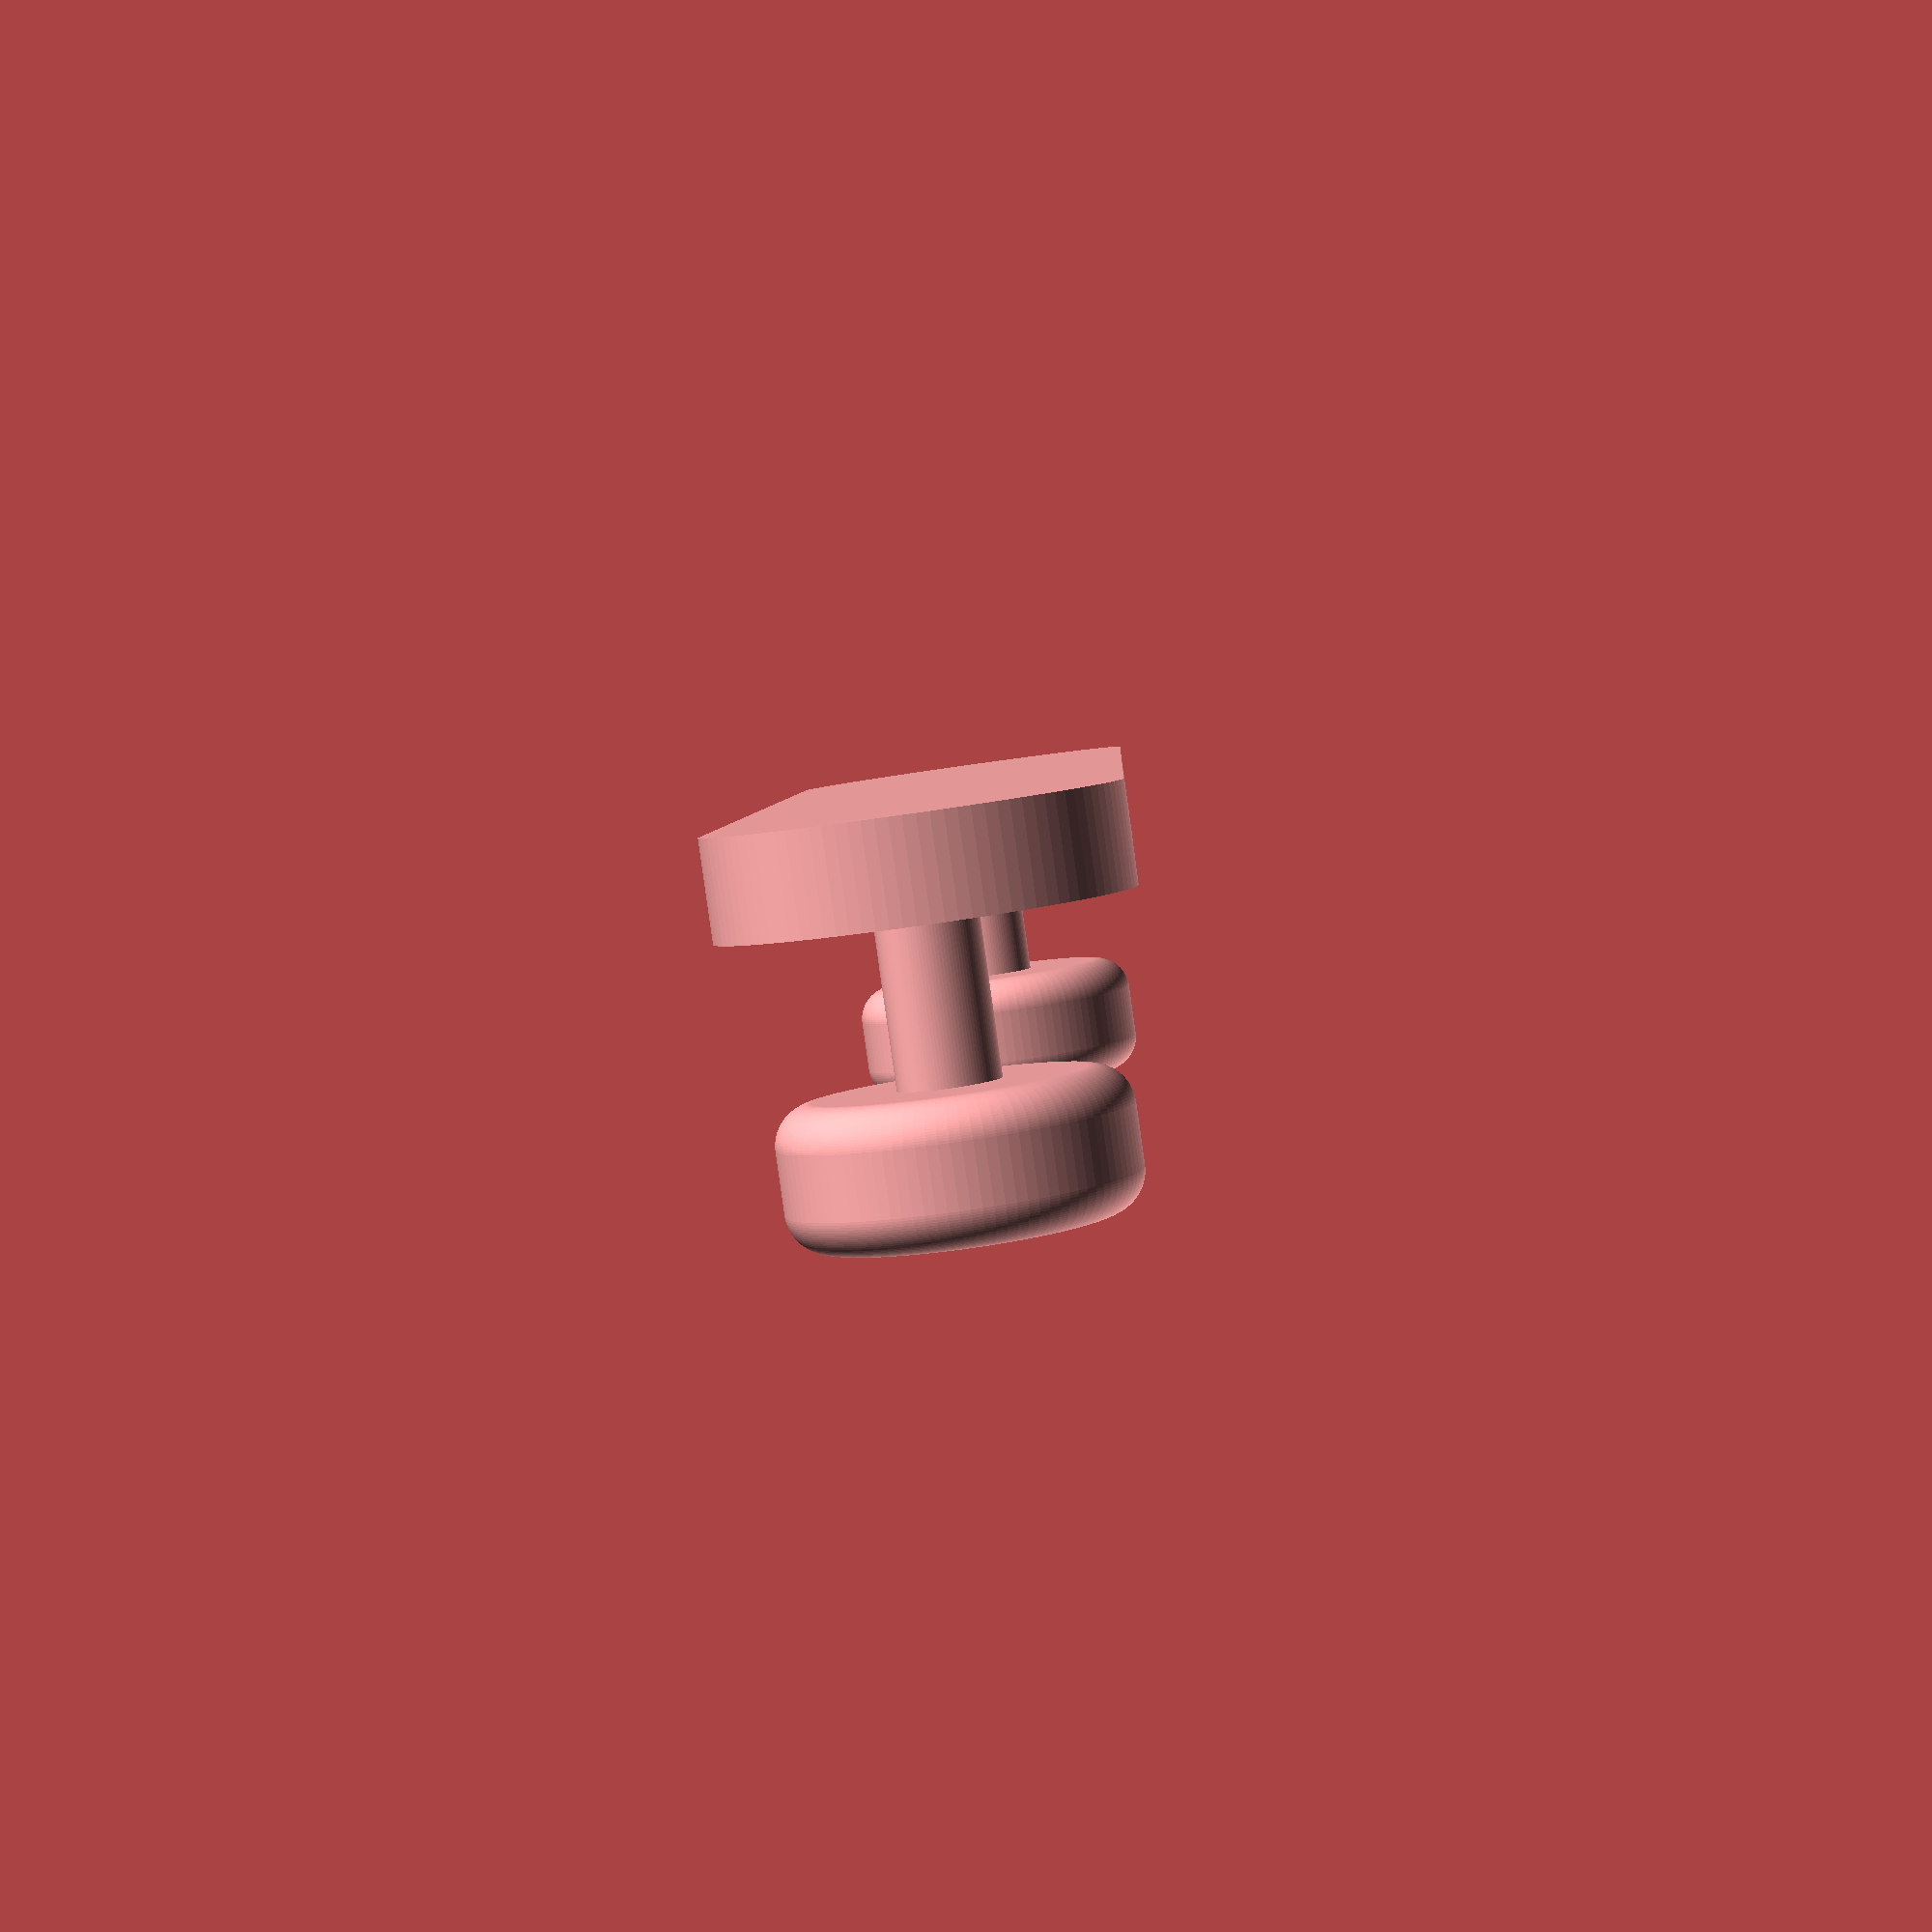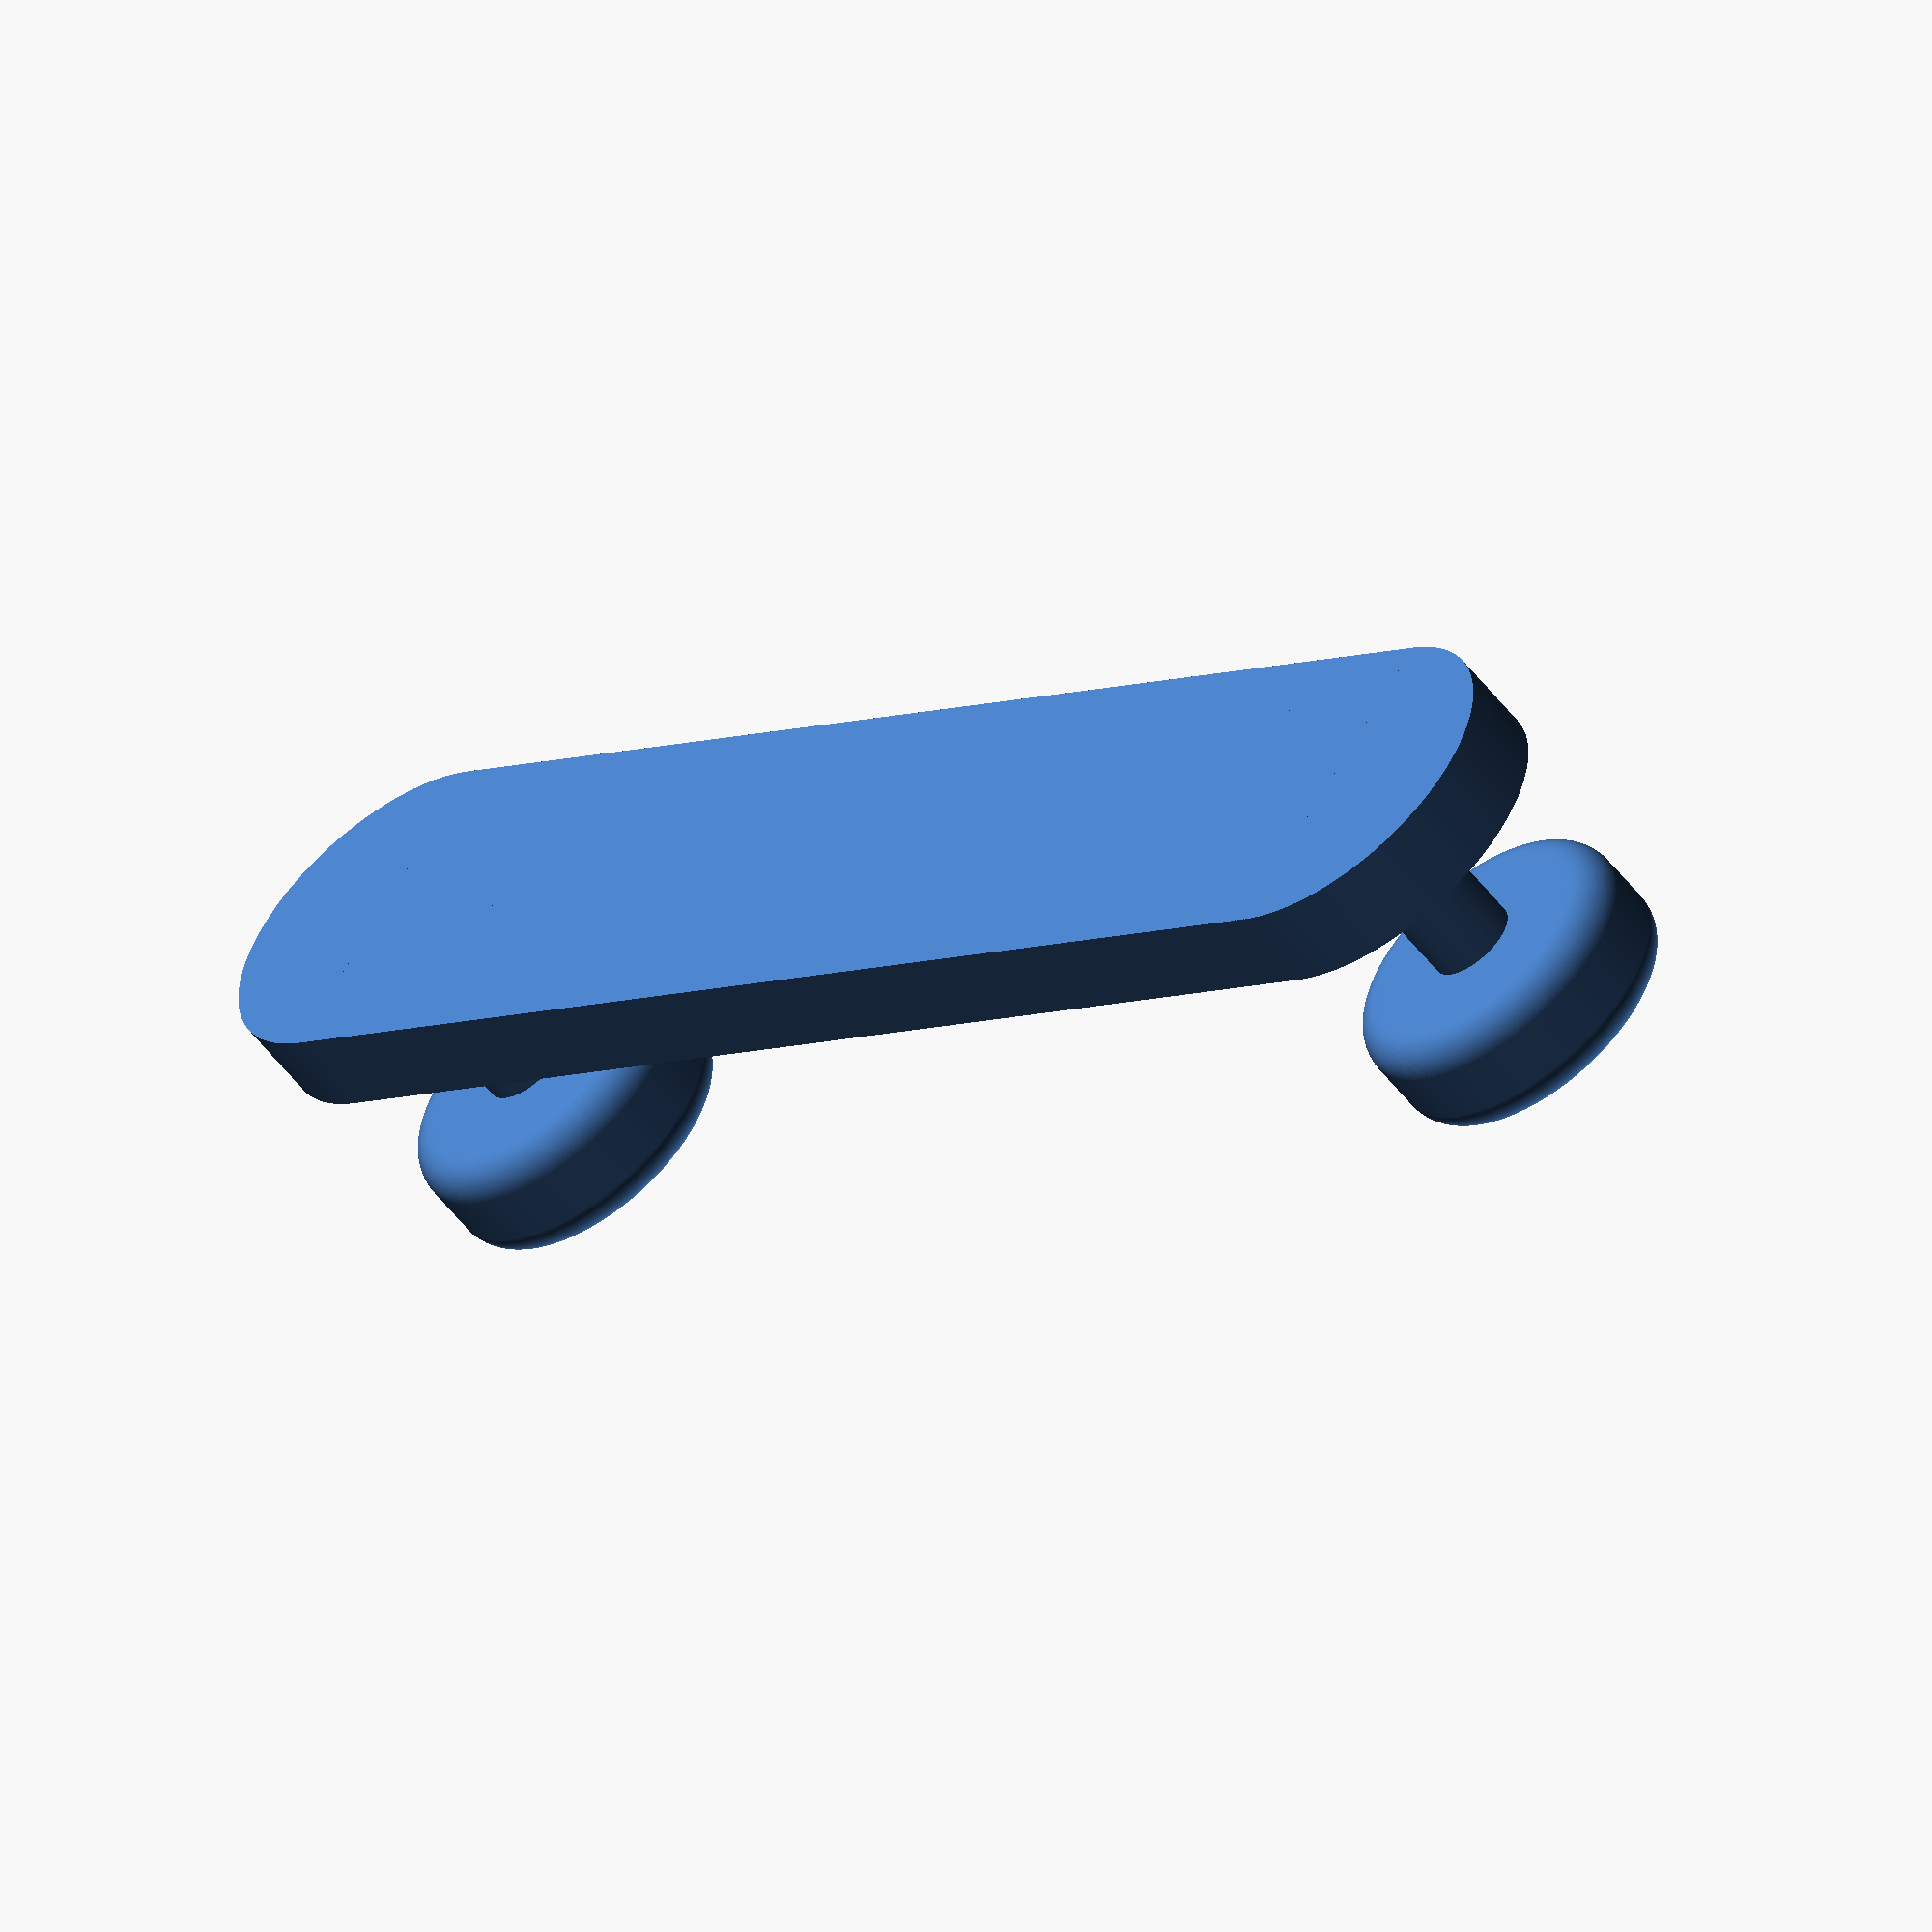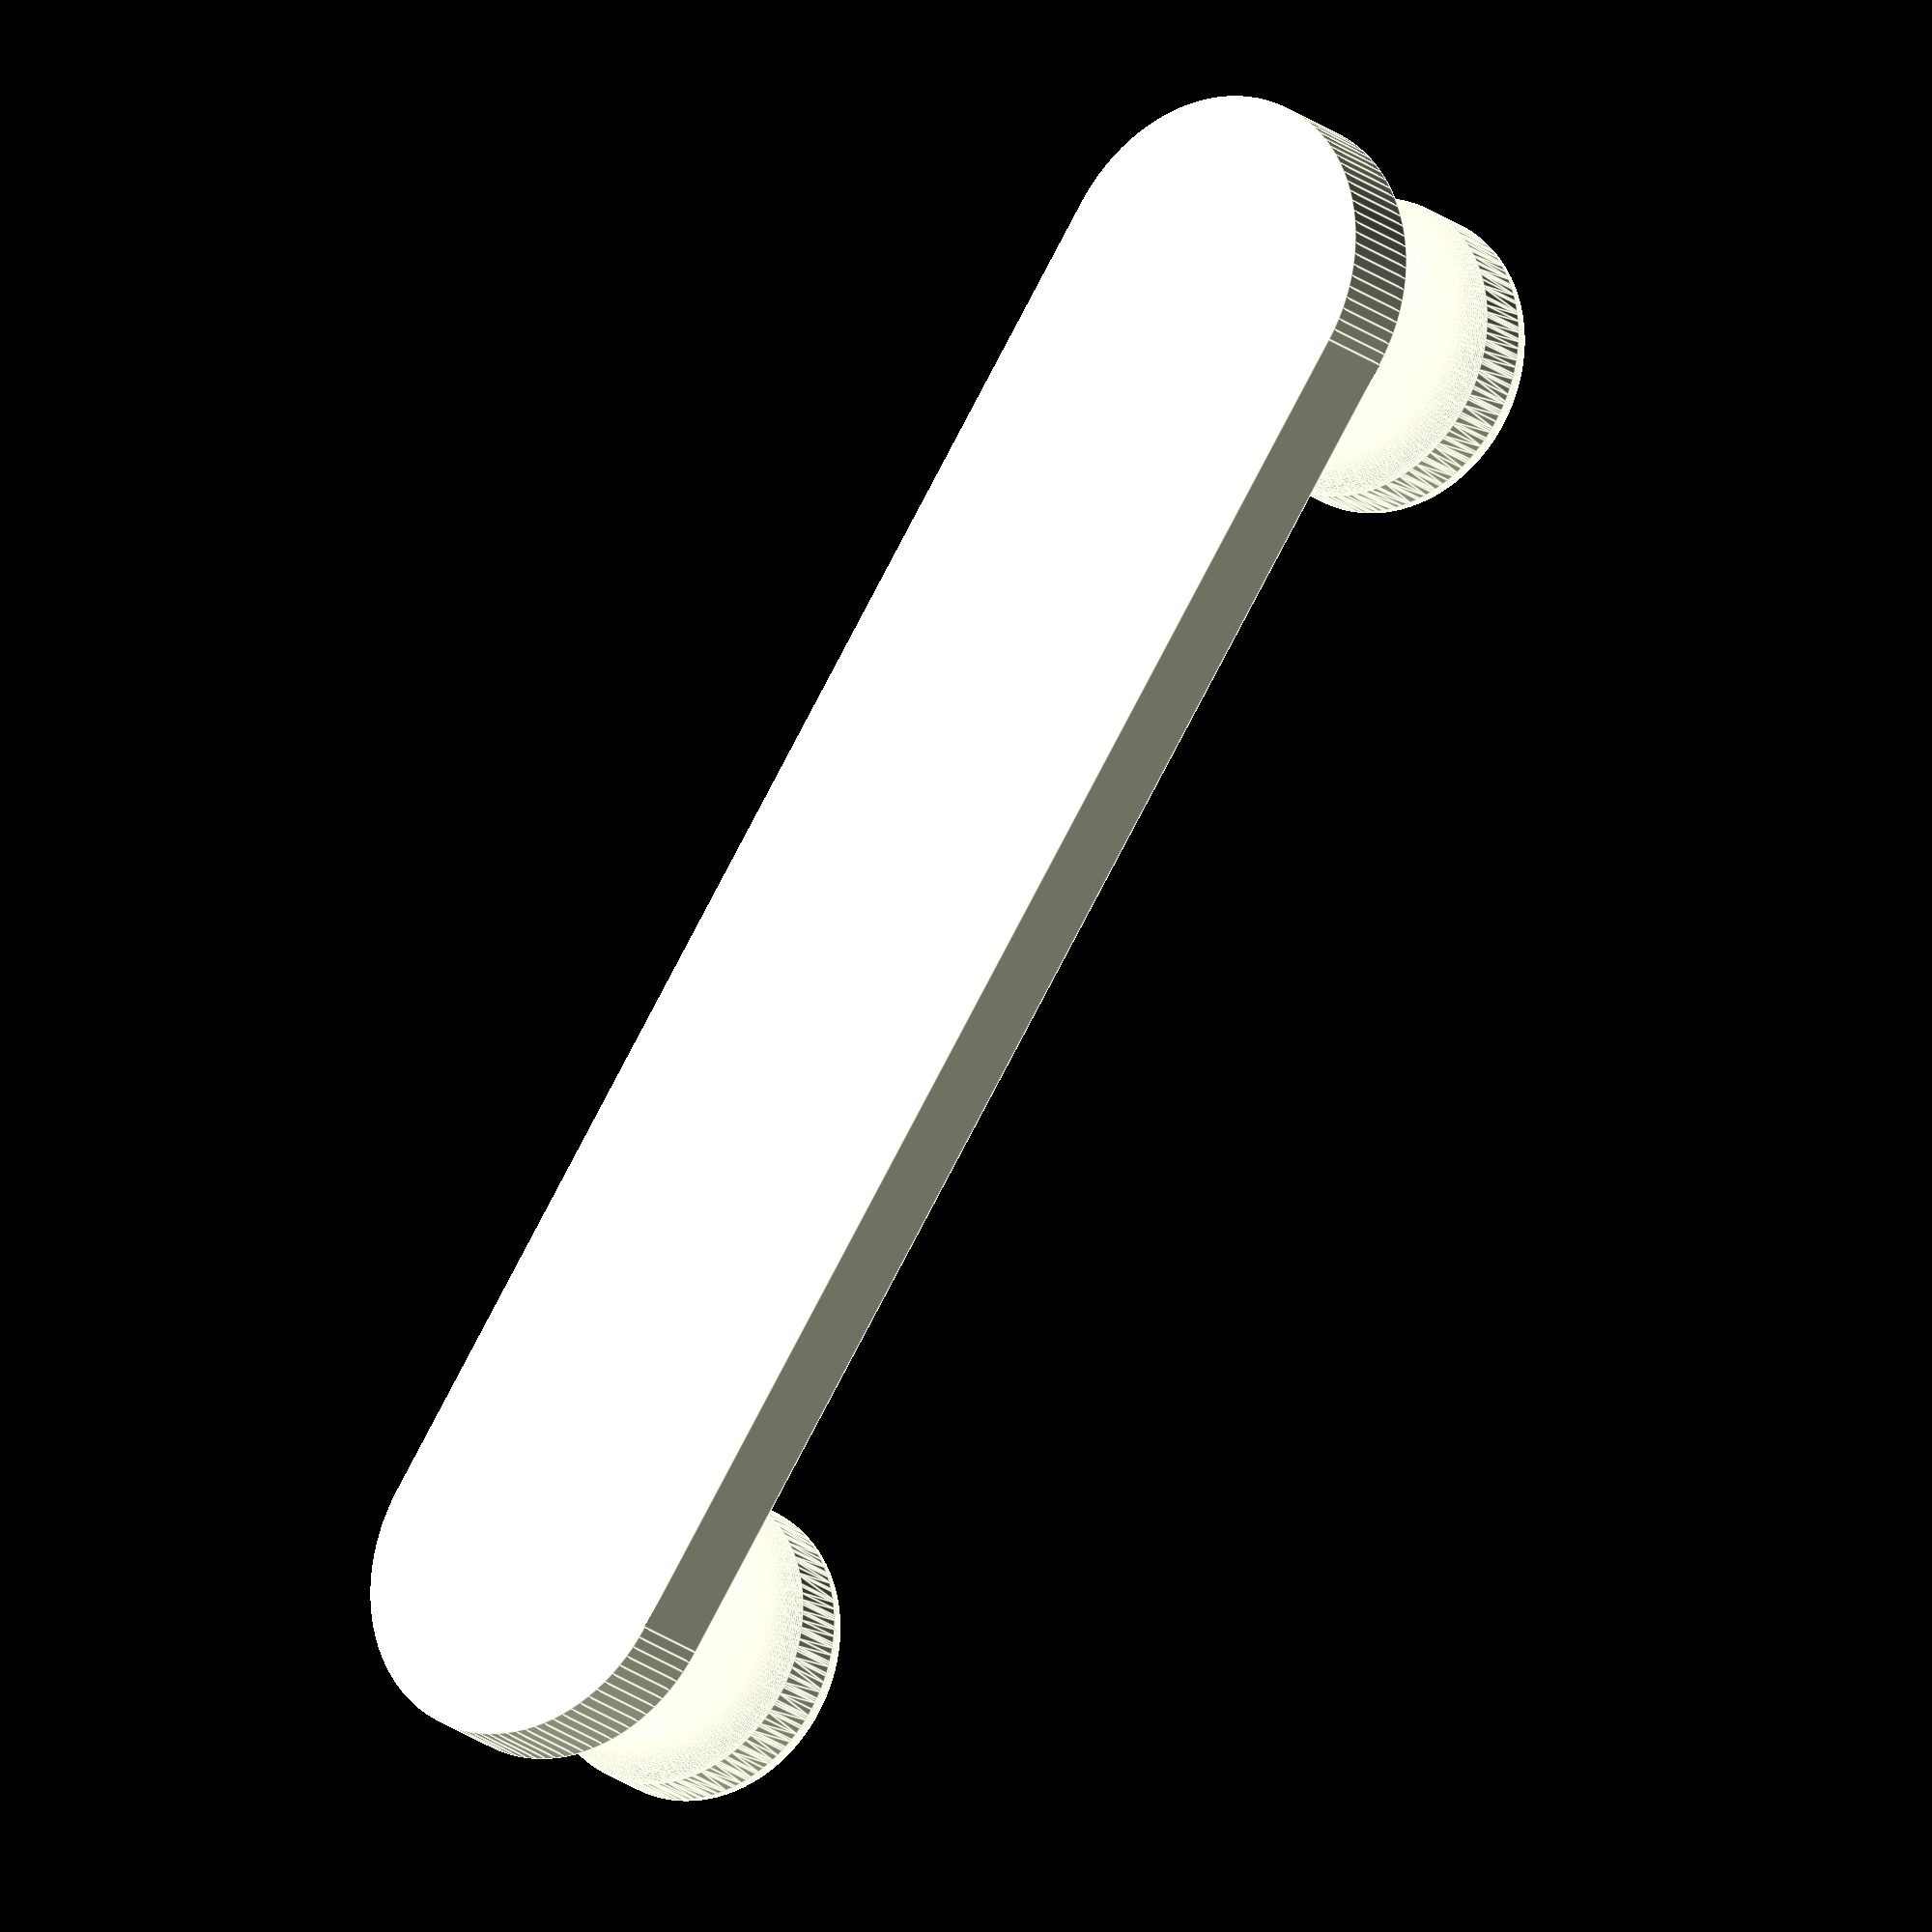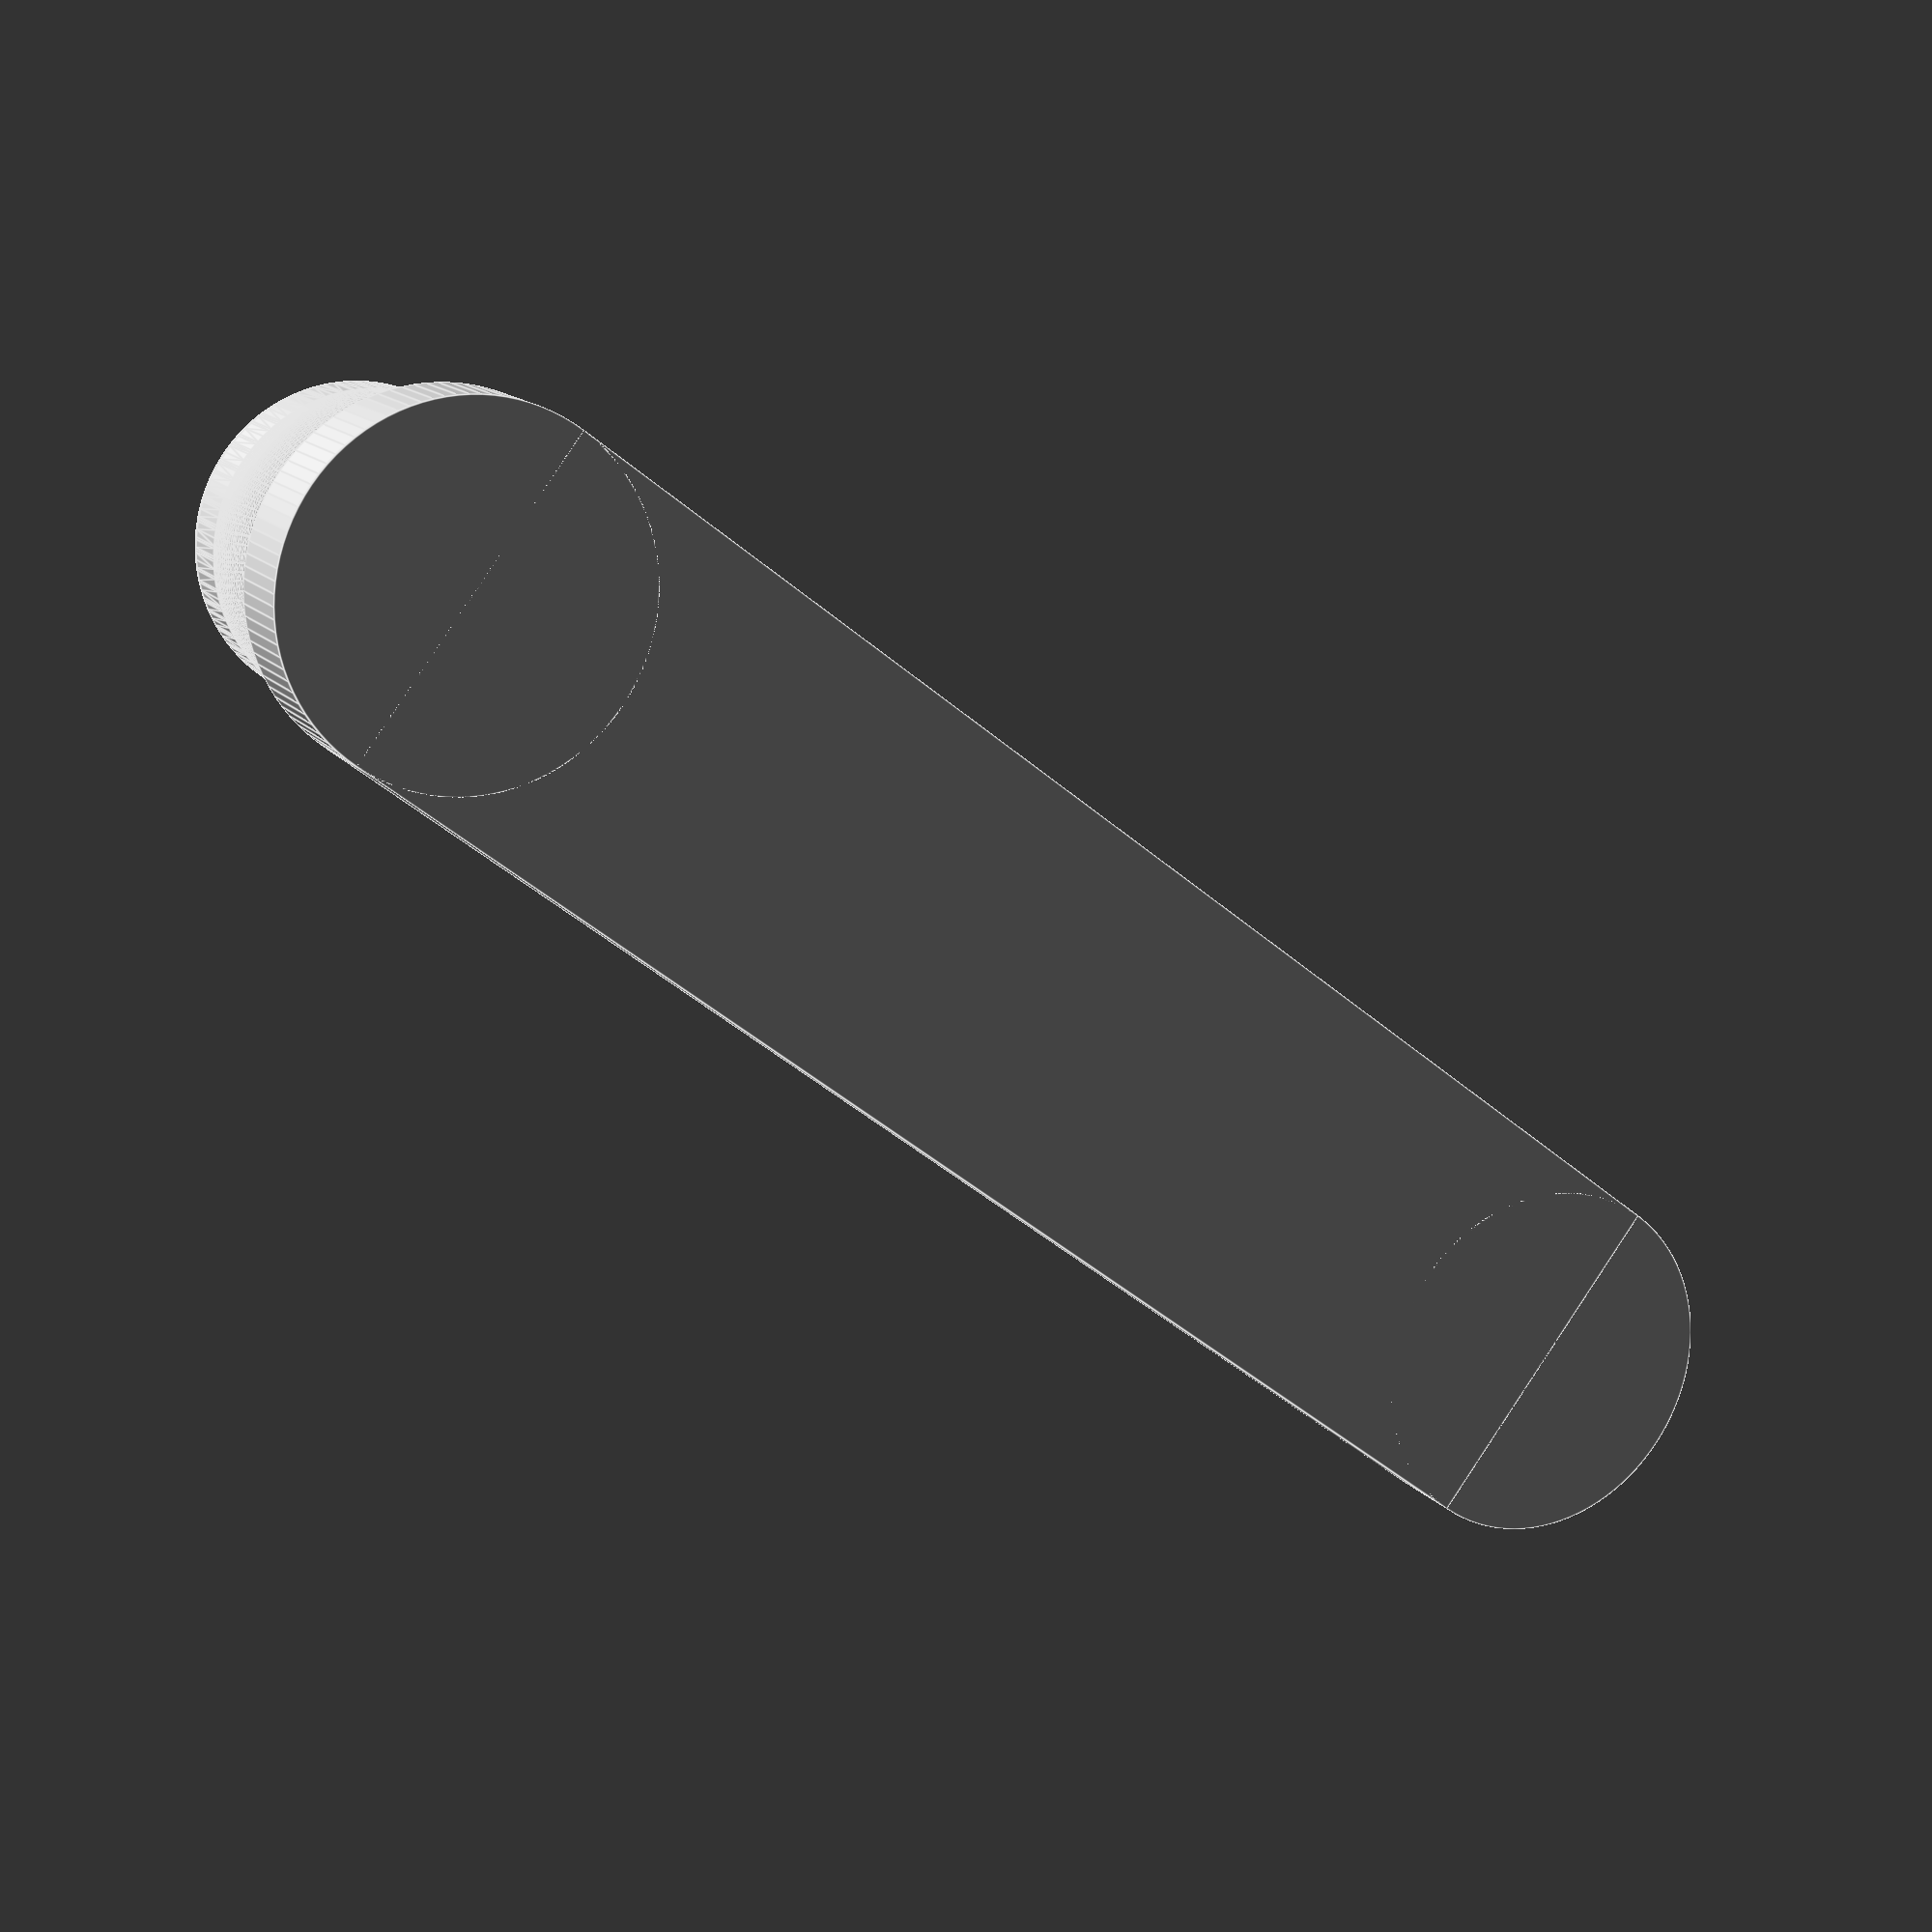
<openscad>
w=20;
l=100;
base_h = 5;
gap_h = 10;
cap_d = 15;
cap_h = 5;

smooth = 1;

$fn=100;

//base
cylinder(d=w,h=base_h,center=false);
translate([l-w,0,0]) cylinder(d=w,h=base_h,center=false);
translate([0,-w/2,0]) cube([l-w,w,base_h]);

//posts
translate([0,0,base_h])cylinder(d=5,h=gap_h,center=false);
translate([l-w,0,base_h])cylinder(d=5,h=gap_h,center=false);

//caps
translate([0,0,base_h+gap_h]) minkowski(){ cylinder(d=cap_d-2*smooth,h=cap_h-2*smooth,center=false); sphere(2);}
translate([l-w,0,base_h+gap_h]) minkowski() { cylinder(d=cap_d-2*smooth,h=cap_h-2*smooth,center=false); sphere(2);}

</openscad>
<views>
elev=266.6 azim=268.3 roll=352.0 proj=p view=wireframe
elev=236.2 azim=144.4 roll=322.8 proj=o view=solid
elev=20.0 azim=235.3 roll=214.5 proj=o view=edges
elev=345.6 azim=322.3 roll=154.7 proj=p view=edges
</views>
